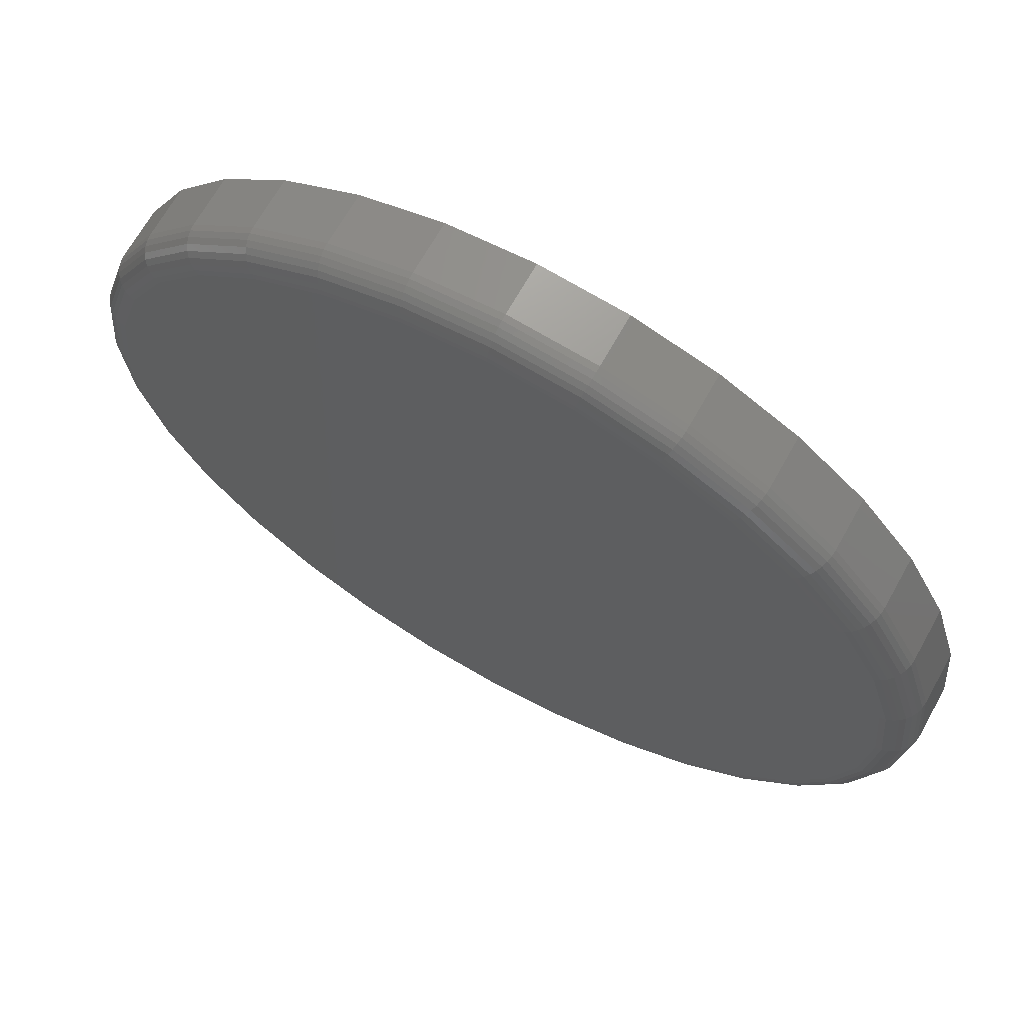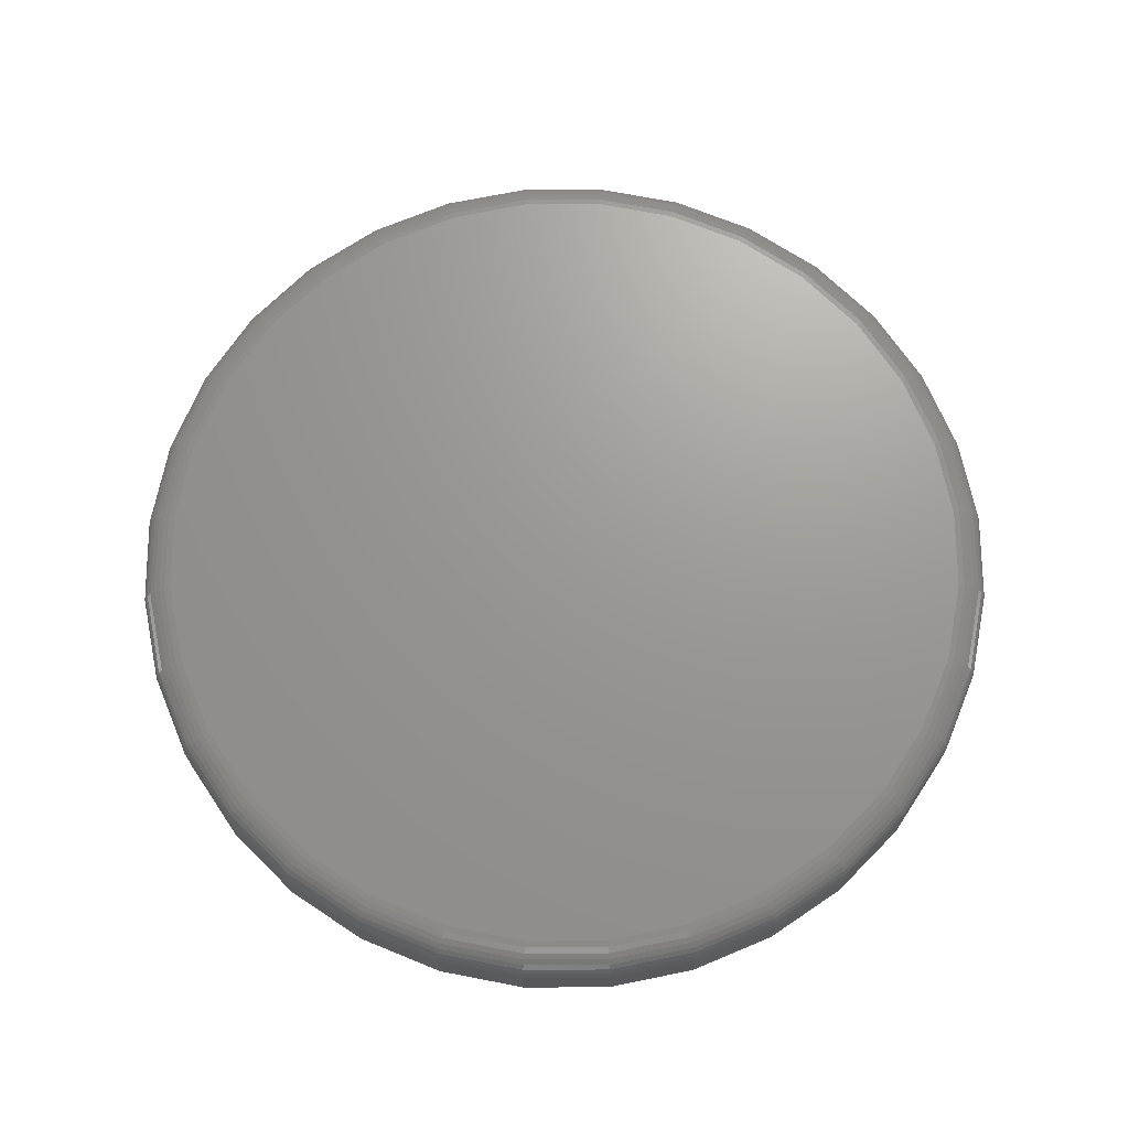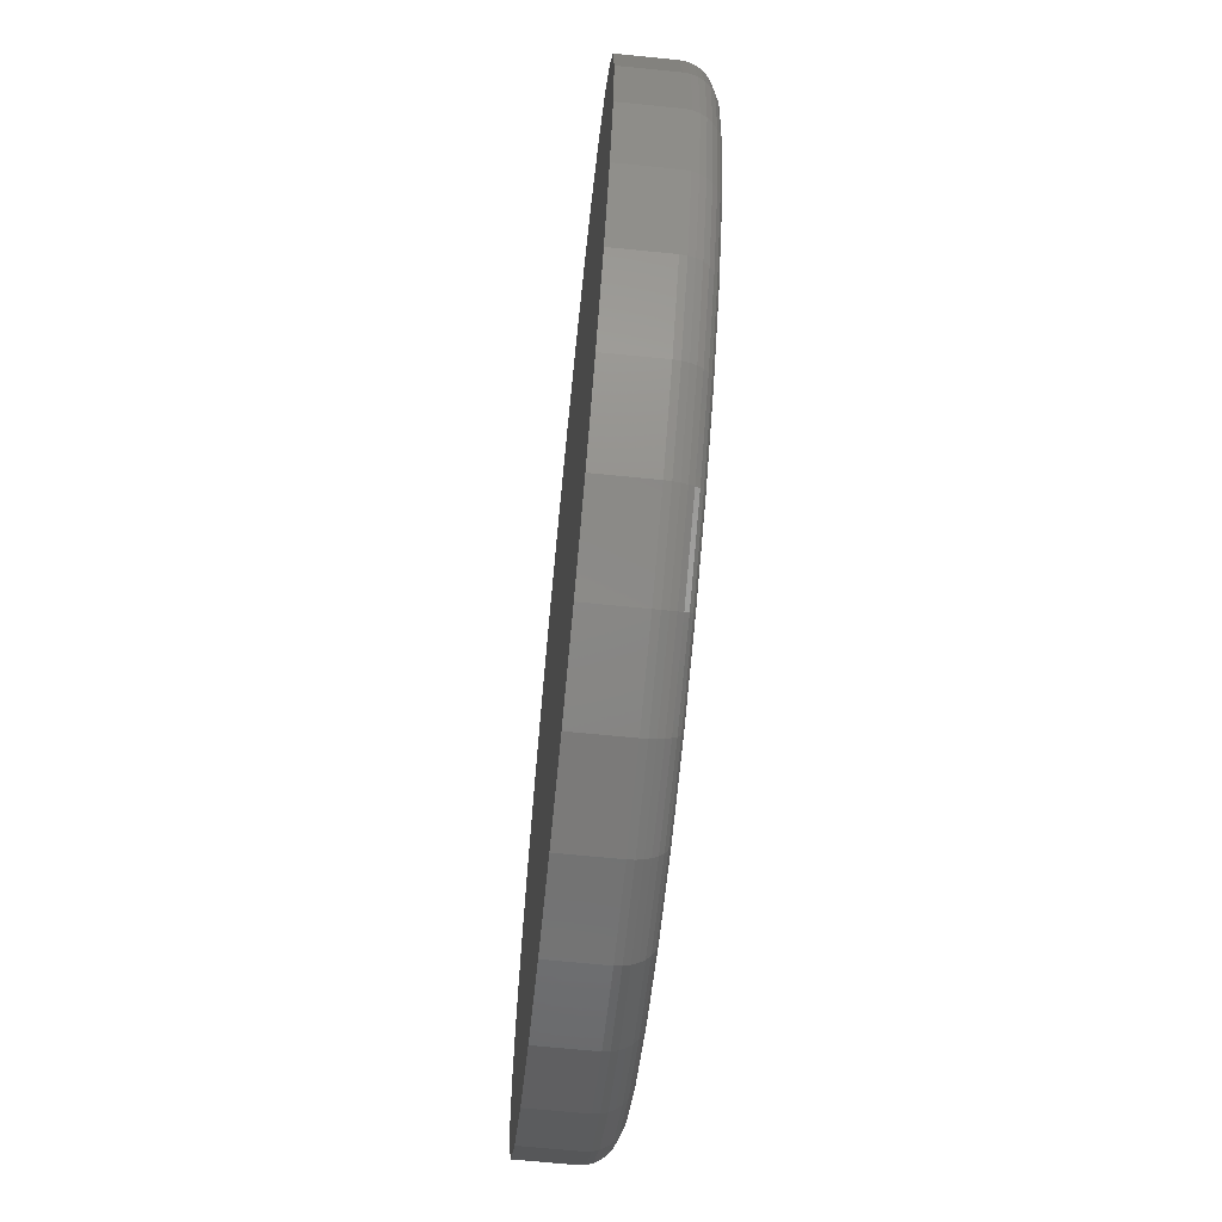
<metadata>
{"format":"stl","ext":"stl","renderer":"f3d","projection":"perspective","resolution":1024,"background":"white","views":[{"elev":67.8,"azim":-150.8,"up":"+Z"},{"elev":69.8,"azim":84.1,"up":"+Y"},{"elev":-67.9,"azim":84.3,"up":"+Z"}]}
</metadata>
<code>
# stl→obj: 320 verts, 636 faces
v 0.007895 0.0625 0.6242
v 0.1281 0.0625 0.6123
v -0.1123 0.0625 0.6123
v 0.007895 0.0625 -0.6084
v -0.1123 0.0625 -0.5965
v 0.1281 0.0625 -0.5965
v -0.2279 0.0625 -0.5615
v 0.2437 0.0625 -0.5615
v -0.3345 0.0625 -0.5045
v 0.3503 0.0625 -0.5045
v -0.4279 0.0625 -0.4279
v 0.4437 0.0625 -0.4279
v -0.5045 0.0625 -0.3345
v 0.5203 0.0625 -0.3345
v -0.5615 0.0625 -0.2279
v 0.5773 0.0625 -0.2279
v -0.5965 0.0625 -0.1123
v 0.6123 0.0625 -0.1123
v -0.6084 0.0625 0.007895
v 0.6242 0.0625 0.007895
v -0.5965 0.0625 0.1281
v 0.6123 0.0625 0.1281
v -0.5615 0.0625 0.2437
v 0.5773 0.0625 0.2437
v -0.5045 0.0625 0.3503
v 0.5203 0.0625 0.3503
v -0.4279 0.0625 0.4437
v 0.4437 0.0625 0.4437
v -0.3345 0.0625 0.5203
v 0.3503 0.0625 0.5203
v -0.2279 0.0625 0.5773
v 0.2437 0.0625 0.5773
v 0.6711 0.01562 0.007895
v 0.6711 -0.0625 0.007895
v 0.6583 0.01562 -0.1215
v 0.6583 -0.0625 -0.1215
v 0.6206 0.01562 -0.2459
v 0.6206 -0.0625 -0.2459
v 0.5593 0.01562 -0.3605
v 0.5593 -0.0625 -0.3605
v 0.4768 0.01562 -0.461
v 0.4768 -0.0625 -0.461
v 0.3763 0.01562 -0.5435
v 0.3763 -0.0625 -0.5435
v 0.2617 0.01562 -0.6048
v 0.2617 -0.0625 -0.6048
v 0.1373 0.01562 -0.6425
v 0.1373 -0.0625 -0.6425
v 0.007895 0.01562 -0.6553
v 0.007895 -0.0625 -0.6553
v -0.1215 0.01562 -0.6425
v -0.1215 -0.0625 -0.6425
v -0.2459 0.01562 -0.6048
v -0.2459 -0.0625 -0.6048
v -0.3605 0.01562 -0.5435
v -0.3605 -0.0625 -0.5435
v -0.461 0.01562 -0.461
v -0.461 -0.0625 -0.461
v -0.5435 0.01562 -0.3605
v -0.5435 -0.0625 -0.3605
v -0.6048 0.01562 -0.2459
v -0.6048 -0.0625 -0.2459
v -0.6425 0.01562 -0.1215
v -0.6425 -0.0625 -0.1215
v -0.6553 0.01562 0.007895
v -0.6553 -0.0625 0.007895
v -0.6425 0.01562 0.1373
v -0.6425 -0.0625 0.1373
v -0.6048 0.01562 0.2617
v -0.6048 -0.0625 0.2617
v -0.5435 0.01562 0.3763
v -0.5435 -0.0625 0.3763
v -0.461 0.01562 0.4768
v -0.461 -0.0625 0.4768
v -0.3605 0.01562 0.5593
v -0.3605 -0.0625 0.5593
v -0.2459 0.01562 0.6206
v -0.2459 -0.0625 0.6206
v -0.1215 0.01562 0.6583
v -0.1215 -0.0625 0.6583
v 0.007895 0.01562 0.6711
v 0.007895 -0.0625 0.6711
v 0.1373 0.01562 0.6583
v 0.1373 -0.0625 0.6583
v 0.2617 0.01562 0.6206
v 0.2617 -0.0625 0.6206
v 0.3763 0.01562 0.5593
v 0.3763 -0.0625 0.5593
v 0.4768 0.01562 0.4768
v 0.4768 -0.0625 0.4768
v 0.5593 0.01562 0.3763
v 0.5593 -0.0625 0.3763
v 0.6206 0.01562 0.2617
v 0.6206 -0.0625 0.2617
v 0.6583 0.01562 0.1373
v 0.6583 -0.0625 0.1373
v -0.6544 0.02477 0.007895
v -0.6416 0.02477 0.1371
v -0.6517 0.03356 0.007895
v -0.639 0.03356 0.1366
v -0.6474 0.04167 0.007895
v -0.6348 0.04167 0.1357
v -0.6415 0.04877 0.007895
v -0.6291 0.04877 0.1346
v -0.6344 0.0546 0.007895
v -0.6221 0.0546 0.1332
v -0.6263 0.05893 0.007895
v -0.6141 0.05893 0.1316
v -0.6175 0.0616 0.007895
v -0.6055 0.0616 0.1299
v 0.6574 0.02477 0.1371
v 0.6702 0.02477 0.007895
v 0.6548 0.03356 0.1366
v 0.6675 0.03356 0.007895
v 0.6506 0.04167 0.1357
v 0.6632 0.04167 0.007895
v 0.6448 0.04877 0.1346
v 0.6573 0.04877 0.007895
v 0.6379 0.0546 0.1332
v 0.6502 0.0546 0.007895
v 0.6299 0.05893 0.1316
v 0.6421 0.05893 0.007895
v 0.6213 0.0616 0.1299
v 0.6333 0.0616 0.007895
v 0.6197 0.02477 0.2613
v 0.6173 0.03356 0.2603
v 0.6133 0.04167 0.2587
v 0.6079 0.04877 0.2564
v 0.6013 0.0546 0.2537
v 0.5938 0.05893 0.2506
v 0.5857 0.0616 0.2472
v 0.5585 0.02477 0.3758
v 0.5563 0.03356 0.3743
v 0.5527 0.04167 0.3719
v 0.5479 0.04877 0.3687
v 0.542 0.0546 0.3648
v 0.5352 0.05893 0.3602
v 0.5279 0.0616 0.3554
v 0.4762 0.02477 0.4762
v 0.4743 0.03356 0.4743
v 0.4712 0.04167 0.4712
v 0.4671 0.04877 0.4671
v 0.4621 0.0546 0.4621
v 0.4564 0.05893 0.4564
v 0.4501 0.0616 0.4501
v 0.3758 0.02477 0.5585
v 0.3743 0.03356 0.5563
v 0.3719 0.04167 0.5527
v 0.3687 0.04877 0.5479
v 0.3648 0.0546 0.542
v 0.3602 0.05893 0.5352
v 0.3554 0.0616 0.5279
v 0.2613 0.02477 0.6197
v 0.2603 0.03356 0.6173
v 0.2587 0.04167 0.6133
v 0.2564 0.04877 0.6079
v 0.2537 0.0546 0.6013
v 0.2506 0.05893 0.5938
v 0.2472 0.0616 0.5857
v 0.1371 0.02477 0.6574
v 0.1366 0.03356 0.6548
v 0.1357 0.04167 0.6506
v 0.1346 0.04877 0.6448
v 0.1332 0.0546 0.6379
v 0.1316 0.05893 0.6299
v 0.1299 0.0616 0.6213
v 0.007895 0.02477 0.6702
v 0.007895 0.03356 0.6675
v 0.007895 0.04167 0.6632
v 0.007895 0.04877 0.6573
v 0.007895 0.0546 0.6502
v 0.007895 0.05893 0.6421
v 0.007895 0.0616 0.6333
v -0.1213 0.02477 0.6574
v -0.1208 0.03356 0.6548
v -0.1199 0.04167 0.6506
v -0.1188 0.04877 0.6448
v -0.1174 0.0546 0.6379
v -0.1158 0.05893 0.6299
v -0.1141 0.0616 0.6213
v -0.2455 0.02477 0.6197
v -0.2445 0.03356 0.6173
v -0.2429 0.04167 0.6133
v -0.2406 0.04877 0.6079
v -0.2379 0.0546 0.6013
v -0.2348 0.05893 0.5938
v -0.2314 0.0616 0.5857
v -0.36 0.02477 0.5585
v -0.3586 0.03356 0.5563
v -0.3561 0.04167 0.5527
v -0.3529 0.04877 0.5479
v -0.349 0.0546 0.542
v -0.3445 0.05893 0.5352
v -0.3396 0.0616 0.5279
v -0.4604 0.02477 0.4762
v -0.4585 0.03356 0.4743
v -0.4554 0.04167 0.4712
v -0.4513 0.04877 0.4671
v -0.4463 0.0546 0.4621
v -0.4406 0.05893 0.4564
v -0.4343 0.0616 0.4501
v -0.5428 0.02477 0.3758
v -0.5405 0.03356 0.3743
v -0.5369 0.04167 0.3719
v -0.5321 0.04877 0.3687
v -0.5262 0.0546 0.3648
v -0.5194 0.05893 0.3602
v -0.5121 0.0616 0.3554
v -0.604 0.02477 0.2613
v -0.6015 0.03356 0.2603
v -0.5975 0.04167 0.2587
v -0.5921 0.04877 0.2564
v -0.5855 0.0546 0.2537
v -0.578 0.05893 0.2506
v -0.5699 0.0616 0.2472
v 0.6574 0.02477 -0.1213
v 0.6548 0.03356 -0.1208
v 0.6506 0.04167 -0.1199
v 0.6448 0.04877 -0.1188
v 0.6379 0.0546 -0.1174
v 0.6299 0.05893 -0.1158
v 0.6213 0.0616 -0.1141
v -0.6416 0.02477 -0.1213
v -0.639 0.03356 -0.1208
v -0.6348 0.04167 -0.1199
v -0.6291 0.04877 -0.1188
v -0.6221 0.0546 -0.1174
v -0.6141 0.05893 -0.1158
v -0.6055 0.0616 -0.1141
v -0.604 0.02477 -0.2455
v -0.6015 0.03356 -0.2445
v -0.5975 0.04167 -0.2429
v -0.5921 0.04877 -0.2406
v -0.5855 0.0546 -0.2379
v -0.578 0.05893 -0.2348
v -0.5699 0.0616 -0.2314
v -0.5428 0.02477 -0.36
v -0.5405 0.03356 -0.3586
v -0.5369 0.04167 -0.3561
v -0.5321 0.04877 -0.3529
v -0.5262 0.0546 -0.349
v -0.5194 0.05893 -0.3445
v -0.5121 0.0616 -0.3396
v -0.4604 0.02477 -0.4604
v -0.4585 0.03356 -0.4585
v -0.4554 0.04167 -0.4554
v -0.4513 0.04877 -0.4513
v -0.4463 0.0546 -0.4463
v -0.4406 0.05893 -0.4406
v -0.4343 0.0616 -0.4343
v -0.36 0.02477 -0.5428
v -0.3586 0.03356 -0.5405
v -0.3561 0.04167 -0.5369
v -0.3529 0.04877 -0.5321
v -0.349 0.0546 -0.5262
v -0.3445 0.05893 -0.5194
v -0.3396 0.0616 -0.5121
v -0.2455 0.02477 -0.604
v -0.2445 0.03356 -0.6015
v -0.2429 0.04167 -0.5975
v -0.2406 0.04877 -0.5921
v -0.2379 0.0546 -0.5855
v -0.2348 0.05893 -0.578
v -0.2314 0.0616 -0.5699
v -0.1213 0.02477 -0.6416
v -0.1208 0.03356 -0.639
v -0.1199 0.04167 -0.6348
v -0.1188 0.04877 -0.6291
v -0.1174 0.0546 -0.6221
v -0.1158 0.05893 -0.6141
v -0.1141 0.0616 -0.6055
v 0.007895 0.02477 -0.6544
v 0.007895 0.03356 -0.6517
v 0.007895 0.04167 -0.6474
v 0.007895 0.04877 -0.6415
v 0.007895 0.0546 -0.6344
v 0.007895 0.05893 -0.6263
v 0.007895 0.0616 -0.6175
v 0.1371 0.02477 -0.6416
v 0.1366 0.03356 -0.639
v 0.1357 0.04167 -0.6348
v 0.1346 0.04877 -0.6291
v 0.1332 0.0546 -0.6221
v 0.1316 0.05893 -0.6141
v 0.1299 0.0616 -0.6055
v 0.2613 0.02477 -0.604
v 0.2603 0.03356 -0.6015
v 0.2587 0.04167 -0.5975
v 0.2564 0.04877 -0.5921
v 0.2537 0.0546 -0.5855
v 0.2506 0.05893 -0.578
v 0.2472 0.0616 -0.5699
v 0.3758 0.02477 -0.5428
v 0.3743 0.03356 -0.5405
v 0.3719 0.04167 -0.5369
v 0.3687 0.04877 -0.5321
v 0.3648 0.0546 -0.5262
v 0.3602 0.05893 -0.5194
v 0.3554 0.0616 -0.5121
v 0.4762 0.02477 -0.4604
v 0.4743 0.03356 -0.4585
v 0.4712 0.04167 -0.4554
v 0.4671 0.04877 -0.4513
v 0.4621 0.0546 -0.4463
v 0.4564 0.05893 -0.4406
v 0.4501 0.0616 -0.4343
v 0.5585 0.02477 -0.36
v 0.5563 0.03356 -0.3586
v 0.5527 0.04167 -0.3561
v 0.5479 0.04877 -0.3529
v 0.542 0.0546 -0.349
v 0.5352 0.05893 -0.3445
v 0.5279 0.0616 -0.3396
v 0.6197 0.02477 -0.2455
v 0.6173 0.03356 -0.2445
v 0.6133 0.04167 -0.2429
v 0.6079 0.04877 -0.2406
v 0.6013 0.0546 -0.2379
v 0.5938 0.05893 -0.2348
v 0.5857 0.0616 -0.2314
f 1 2 3
f 4 5 6
f 6 5 7
f 6 7 8
f 8 7 9
f 8 9 10
f 10 9 11
f 10 11 12
f 12 11 13
f 12 13 14
f 14 13 15
f 14 15 16
f 16 15 17
f 16 17 18
f 18 17 19
f 18 19 20
f 20 19 21
f 20 21 22
f 22 21 23
f 22 23 24
f 24 23 25
f 24 25 26
f 26 25 27
f 26 27 28
f 28 27 29
f 28 29 30
f 30 29 31
f 30 31 32
f 32 31 3
f 32 3 2
f 33 34 35
f 35 34 36
f 35 36 37
f 37 36 38
f 37 38 39
f 39 38 40
f 39 40 41
f 41 40 42
f 41 42 43
f 43 42 44
f 43 44 45
f 45 44 46
f 45 46 47
f 47 46 48
f 47 48 49
f 49 48 50
f 49 50 51
f 51 50 52
f 51 52 53
f 53 52 54
f 53 54 55
f 55 54 56
f 55 56 57
f 57 56 58
f 57 58 59
f 59 58 60
f 59 60 61
f 61 60 62
f 61 62 63
f 63 62 64
f 63 64 65
f 65 64 66
f 65 66 67
f 67 66 68
f 67 68 69
f 69 68 70
f 69 70 71
f 71 70 72
f 71 72 73
f 73 72 74
f 73 74 75
f 75 74 76
f 75 76 77
f 77 76 78
f 77 78 79
f 79 78 80
f 79 80 81
f 81 80 82
f 81 82 83
f 83 82 84
f 83 84 85
f 85 84 86
f 85 86 87
f 87 86 88
f 87 88 89
f 89 88 90
f 89 90 91
f 91 90 92
f 91 92 93
f 93 92 94
f 93 94 95
f 95 94 96
f 95 96 33
f 33 96 34
f 65 67 97
f 97 67 98
f 97 98 99
f 99 98 100
f 99 100 101
f 101 100 102
f 101 102 103
f 103 102 104
f 103 104 105
f 105 104 106
f 105 106 107
f 107 106 108
f 107 108 109
f 109 108 110
f 109 110 19
f 19 110 21
f 95 33 111
f 111 33 112
f 111 112 113
f 113 112 114
f 113 114 115
f 115 114 116
f 115 116 117
f 117 116 118
f 117 118 119
f 119 118 120
f 119 120 121
f 121 120 122
f 121 122 123
f 123 122 124
f 123 124 22
f 22 124 20
f 93 95 125
f 125 95 111
f 125 111 126
f 126 111 113
f 126 113 127
f 127 113 115
f 127 115 128
f 128 115 117
f 128 117 129
f 129 117 119
f 129 119 130
f 130 119 121
f 130 121 131
f 131 121 123
f 131 123 24
f 24 123 22
f 91 93 132
f 132 93 125
f 132 125 133
f 133 125 126
f 133 126 134
f 134 126 127
f 134 127 135
f 135 127 128
f 135 128 136
f 136 128 129
f 136 129 137
f 137 129 130
f 137 130 138
f 138 130 131
f 138 131 26
f 26 131 24
f 89 91 139
f 139 91 132
f 139 132 140
f 140 132 133
f 140 133 141
f 141 133 134
f 141 134 142
f 142 134 135
f 142 135 143
f 143 135 136
f 143 136 144
f 144 136 137
f 144 137 145
f 145 137 138
f 145 138 28
f 28 138 26
f 87 89 146
f 146 89 139
f 146 139 147
f 147 139 140
f 147 140 148
f 148 140 141
f 148 141 149
f 149 141 142
f 149 142 150
f 150 142 143
f 150 143 151
f 151 143 144
f 151 144 152
f 152 144 145
f 152 145 30
f 30 145 28
f 85 87 153
f 153 87 146
f 153 146 154
f 154 146 147
f 154 147 155
f 155 147 148
f 155 148 156
f 156 148 149
f 156 149 157
f 157 149 150
f 157 150 158
f 158 150 151
f 158 151 159
f 159 151 152
f 159 152 32
f 32 152 30
f 83 85 160
f 160 85 153
f 160 153 161
f 161 153 154
f 161 154 162
f 162 154 155
f 162 155 163
f 163 155 156
f 163 156 164
f 164 156 157
f 164 157 165
f 165 157 158
f 165 158 166
f 166 158 159
f 166 159 2
f 2 159 32
f 81 83 167
f 167 83 160
f 167 160 168
f 168 160 161
f 168 161 169
f 169 161 162
f 169 162 170
f 170 162 163
f 170 163 171
f 171 163 164
f 171 164 172
f 172 164 165
f 172 165 173
f 173 165 166
f 173 166 1
f 1 166 2
f 79 81 174
f 174 81 167
f 174 167 175
f 175 167 168
f 175 168 176
f 176 168 169
f 176 169 177
f 177 169 170
f 177 170 178
f 178 170 171
f 178 171 179
f 179 171 172
f 179 172 180
f 180 172 173
f 180 173 3
f 3 173 1
f 77 79 181
f 181 79 174
f 181 174 182
f 182 174 175
f 182 175 183
f 183 175 176
f 183 176 184
f 184 176 177
f 184 177 185
f 185 177 178
f 185 178 186
f 186 178 179
f 186 179 187
f 187 179 180
f 187 180 31
f 31 180 3
f 75 77 188
f 188 77 181
f 188 181 189
f 189 181 182
f 189 182 190
f 190 182 183
f 190 183 191
f 191 183 184
f 191 184 192
f 192 184 185
f 192 185 193
f 193 185 186
f 193 186 194
f 194 186 187
f 194 187 29
f 29 187 31
f 73 75 195
f 195 75 188
f 195 188 196
f 196 188 189
f 196 189 197
f 197 189 190
f 197 190 198
f 198 190 191
f 198 191 199
f 199 191 192
f 199 192 200
f 200 192 193
f 200 193 201
f 201 193 194
f 201 194 27
f 27 194 29
f 71 73 202
f 202 73 195
f 202 195 203
f 203 195 196
f 203 196 204
f 204 196 197
f 204 197 205
f 205 197 198
f 205 198 206
f 206 198 199
f 206 199 207
f 207 199 200
f 207 200 208
f 208 200 201
f 208 201 25
f 25 201 27
f 69 71 209
f 209 71 202
f 209 202 210
f 210 202 203
f 210 203 211
f 211 203 204
f 211 204 212
f 212 204 205
f 212 205 213
f 213 205 206
f 213 206 214
f 214 206 207
f 214 207 215
f 215 207 208
f 215 208 23
f 23 208 25
f 67 69 98
f 98 69 209
f 98 209 100
f 100 209 210
f 100 210 102
f 102 210 211
f 102 211 104
f 104 211 212
f 104 212 106
f 106 212 213
f 106 213 108
f 108 213 214
f 108 214 110
f 110 214 215
f 110 215 21
f 21 215 23
f 33 35 112
f 112 35 216
f 112 216 114
f 114 216 217
f 114 217 116
f 116 217 218
f 116 218 118
f 118 218 219
f 118 219 120
f 120 219 220
f 120 220 122
f 122 220 221
f 122 221 124
f 124 221 222
f 124 222 20
f 20 222 18
f 63 65 223
f 223 65 97
f 223 97 224
f 224 97 99
f 224 99 225
f 225 99 101
f 225 101 226
f 226 101 103
f 226 103 227
f 227 103 105
f 227 105 228
f 228 105 107
f 228 107 229
f 229 107 109
f 229 109 17
f 17 109 19
f 61 63 230
f 230 63 223
f 230 223 231
f 231 223 224
f 231 224 232
f 232 224 225
f 232 225 233
f 233 225 226
f 233 226 234
f 234 226 227
f 234 227 235
f 235 227 228
f 235 228 236
f 236 228 229
f 236 229 15
f 15 229 17
f 59 61 237
f 237 61 230
f 237 230 238
f 238 230 231
f 238 231 239
f 239 231 232
f 239 232 240
f 240 232 233
f 240 233 241
f 241 233 234
f 241 234 242
f 242 234 235
f 242 235 243
f 243 235 236
f 243 236 13
f 13 236 15
f 57 59 244
f 244 59 237
f 244 237 245
f 245 237 238
f 245 238 246
f 246 238 239
f 246 239 247
f 247 239 240
f 247 240 248
f 248 240 241
f 248 241 249
f 249 241 242
f 249 242 250
f 250 242 243
f 250 243 11
f 11 243 13
f 55 57 251
f 251 57 244
f 251 244 252
f 252 244 245
f 252 245 253
f 253 245 246
f 253 246 254
f 254 246 247
f 254 247 255
f 255 247 248
f 255 248 256
f 256 248 249
f 256 249 257
f 257 249 250
f 257 250 9
f 9 250 11
f 53 55 258
f 258 55 251
f 258 251 259
f 259 251 252
f 259 252 260
f 260 252 253
f 260 253 261
f 261 253 254
f 261 254 262
f 262 254 255
f 262 255 263
f 263 255 256
f 263 256 264
f 264 256 257
f 264 257 7
f 7 257 9
f 51 53 265
f 265 53 258
f 265 258 266
f 266 258 259
f 266 259 267
f 267 259 260
f 267 260 268
f 268 260 261
f 268 261 269
f 269 261 262
f 269 262 270
f 270 262 263
f 270 263 271
f 271 263 264
f 271 264 5
f 5 264 7
f 49 51 272
f 272 51 265
f 272 265 273
f 273 265 266
f 273 266 274
f 274 266 267
f 274 267 275
f 275 267 268
f 275 268 276
f 276 268 269
f 276 269 277
f 277 269 270
f 277 270 278
f 278 270 271
f 278 271 4
f 4 271 5
f 47 49 279
f 279 49 272
f 279 272 280
f 280 272 273
f 280 273 281
f 281 273 274
f 281 274 282
f 282 274 275
f 282 275 283
f 283 275 276
f 283 276 284
f 284 276 277
f 284 277 285
f 285 277 278
f 285 278 6
f 6 278 4
f 45 47 286
f 286 47 279
f 286 279 287
f 287 279 280
f 287 280 288
f 288 280 281
f 288 281 289
f 289 281 282
f 289 282 290
f 290 282 283
f 290 283 291
f 291 283 284
f 291 284 292
f 292 284 285
f 292 285 8
f 8 285 6
f 43 45 293
f 293 45 286
f 293 286 294
f 294 286 287
f 294 287 295
f 295 287 288
f 295 288 296
f 296 288 289
f 296 289 297
f 297 289 290
f 297 290 298
f 298 290 291
f 298 291 299
f 299 291 292
f 299 292 10
f 10 292 8
f 41 43 300
f 300 43 293
f 300 293 301
f 301 293 294
f 301 294 302
f 302 294 295
f 302 295 303
f 303 295 296
f 303 296 304
f 304 296 297
f 304 297 305
f 305 297 298
f 305 298 306
f 306 298 299
f 306 299 12
f 12 299 10
f 39 41 307
f 307 41 300
f 307 300 308
f 308 300 301
f 308 301 309
f 309 301 302
f 309 302 310
f 310 302 303
f 310 303 311
f 311 303 304
f 311 304 312
f 312 304 305
f 312 305 313
f 313 305 306
f 313 306 14
f 14 306 12
f 37 39 314
f 314 39 307
f 314 307 315
f 315 307 308
f 315 308 316
f 316 308 309
f 316 309 317
f 317 309 310
f 317 310 318
f 318 310 311
f 318 311 319
f 319 311 312
f 319 312 320
f 320 312 313
f 320 313 16
f 16 313 14
f 35 37 216
f 216 37 314
f 216 314 217
f 217 314 315
f 217 315 218
f 218 315 316
f 218 316 219
f 219 316 317
f 219 317 220
f 220 317 318
f 220 318 221
f 221 318 319
f 221 319 222
f 222 319 320
f 222 320 18
f 18 320 16
f 80 84 82
f 84 80 86
f 86 80 78
f 86 78 88
f 88 78 76
f 88 76 90
f 90 76 74
f 90 74 92
f 92 74 72
f 92 72 94
f 94 72 70
f 94 70 96
f 96 70 68
f 96 68 34
f 34 68 66
f 34 66 36
f 36 66 64
f 36 64 38
f 38 64 62
f 38 62 40
f 40 62 60
f 40 60 42
f 42 60 58
f 42 58 44
f 44 58 56
f 44 56 46
f 46 56 54
f 46 54 48
f 48 54 52
f 48 52 50

</code>
